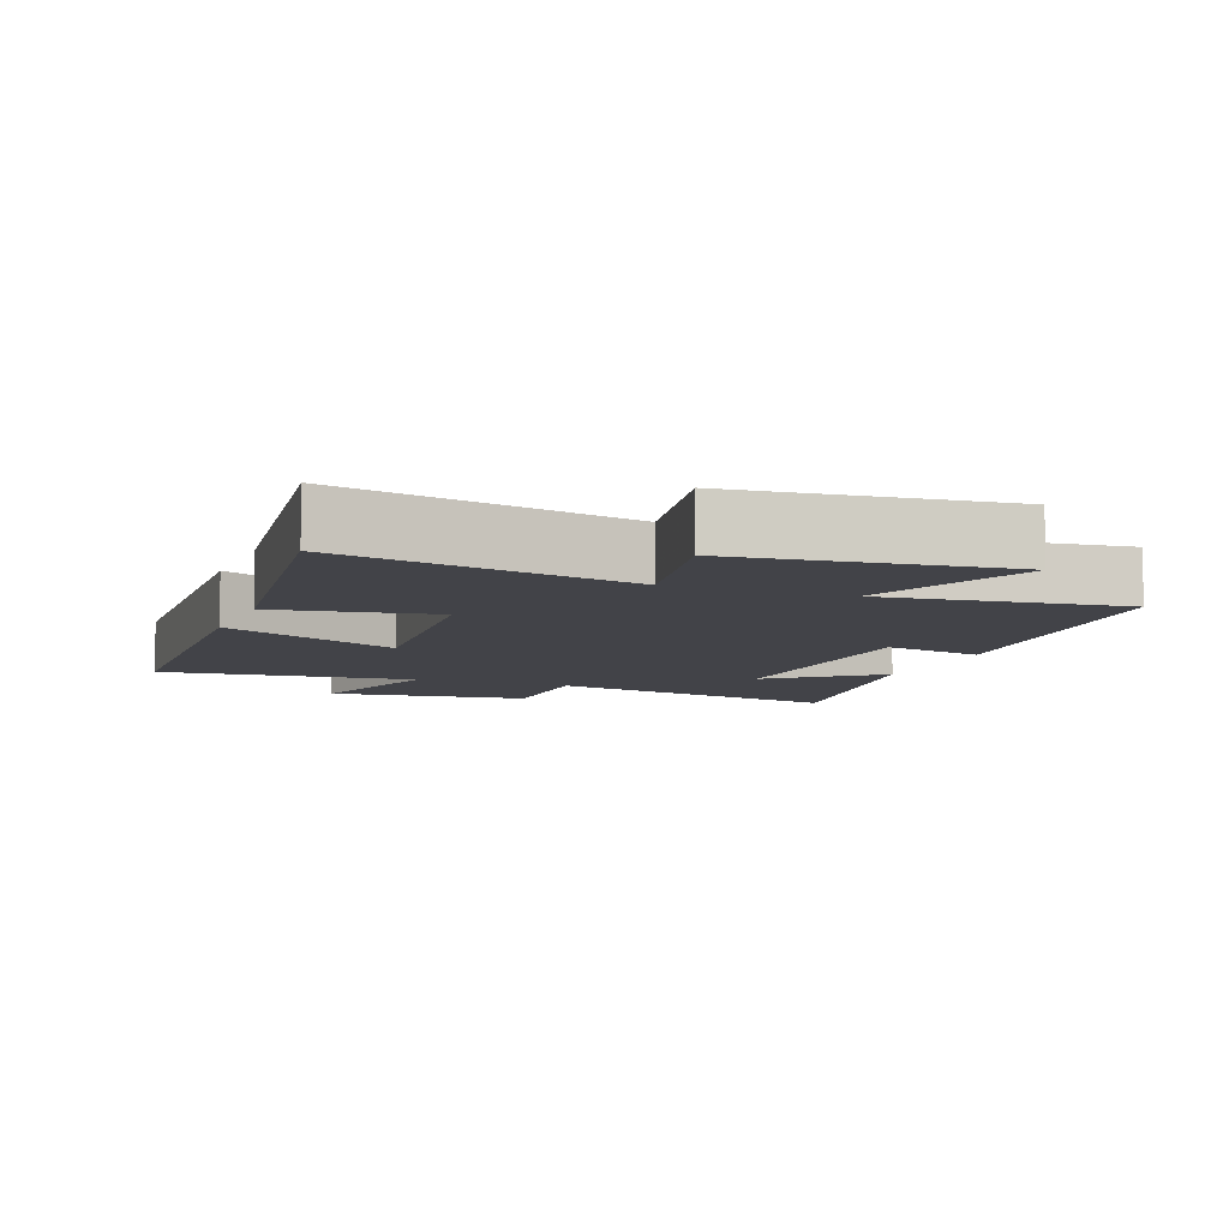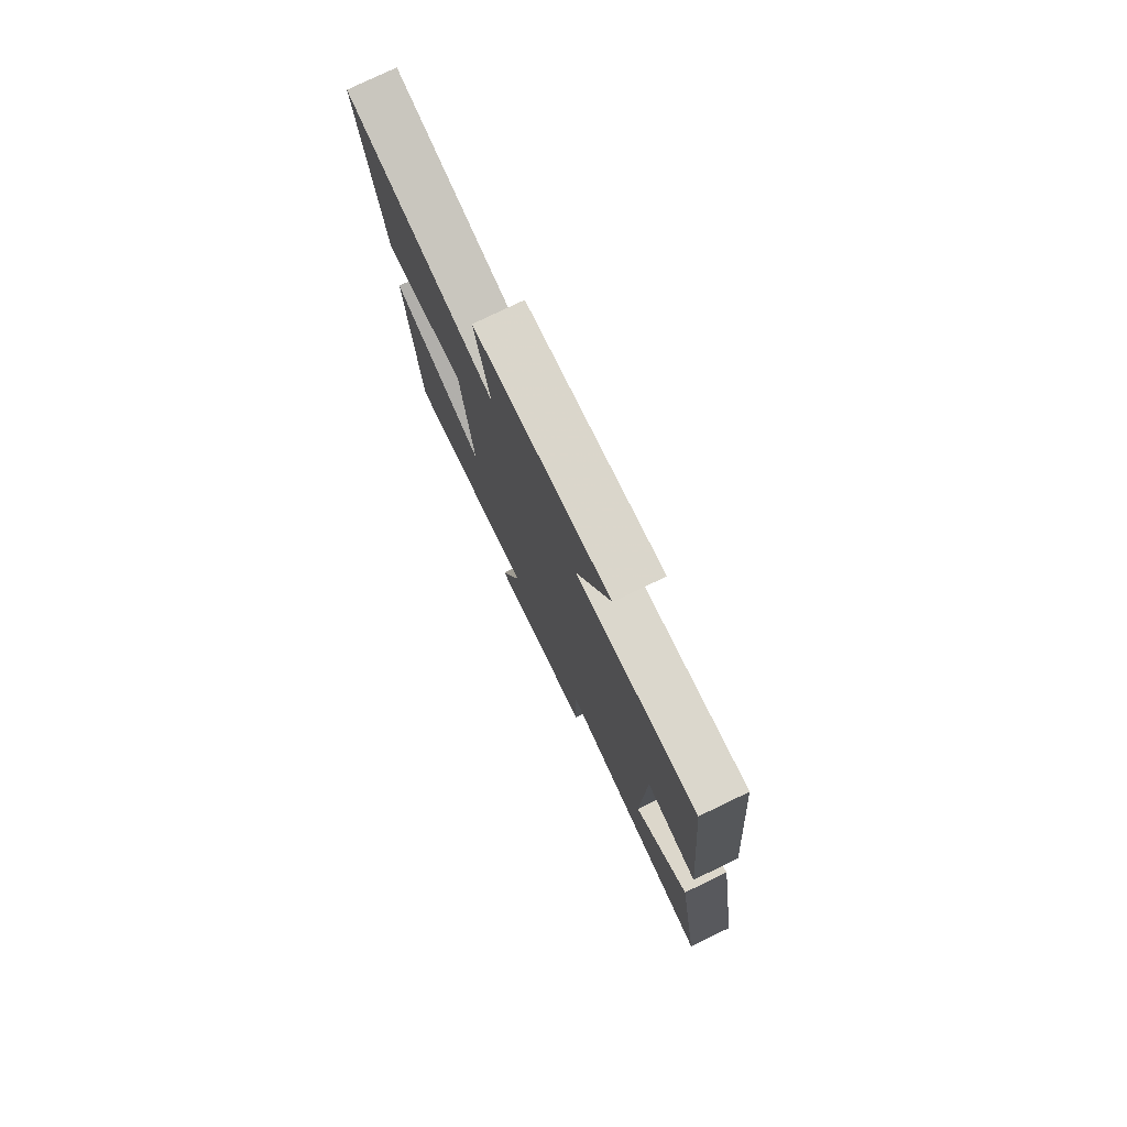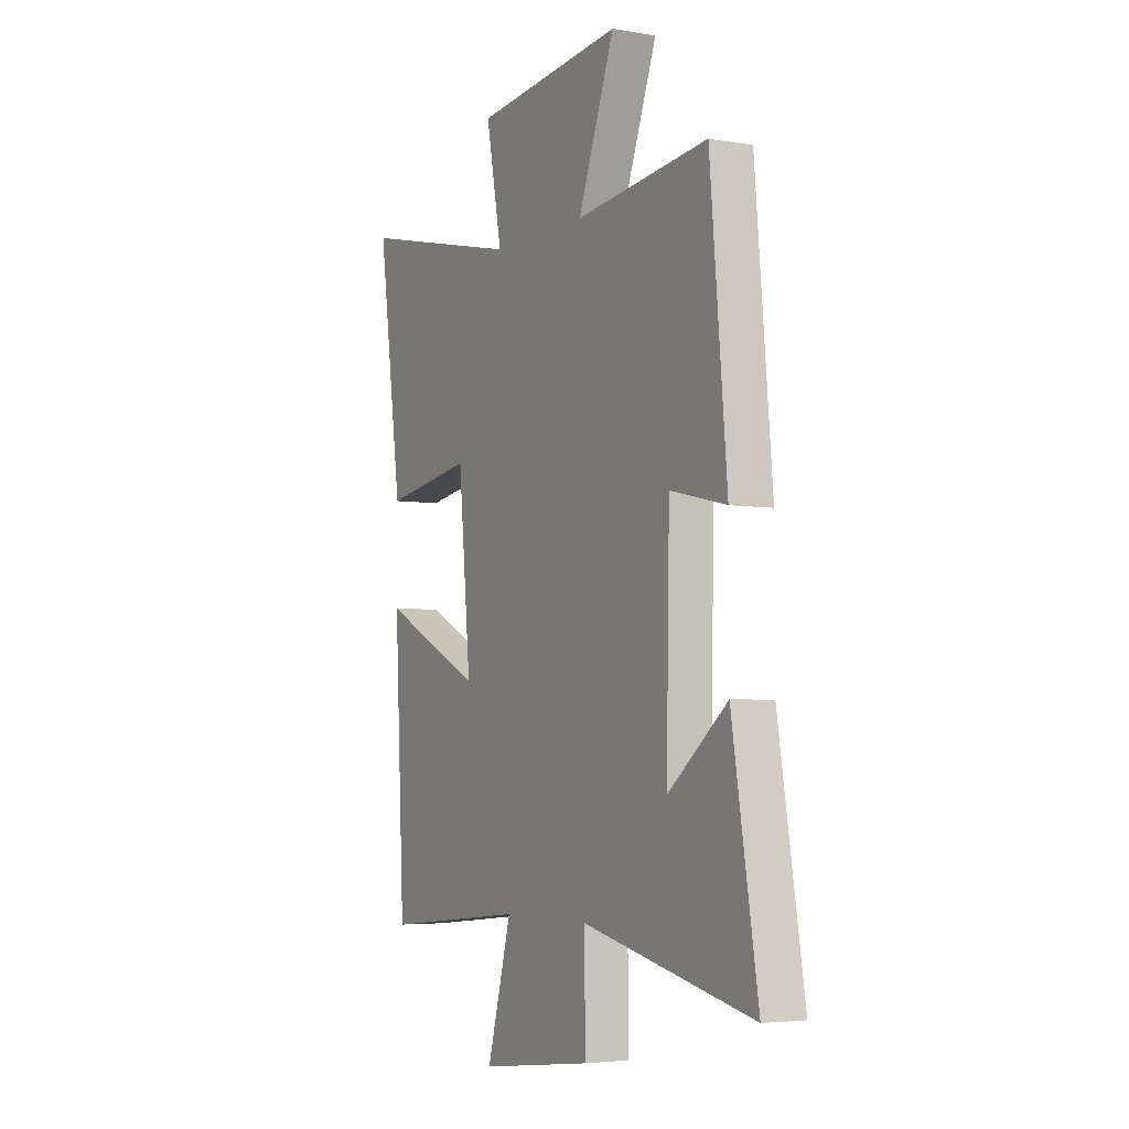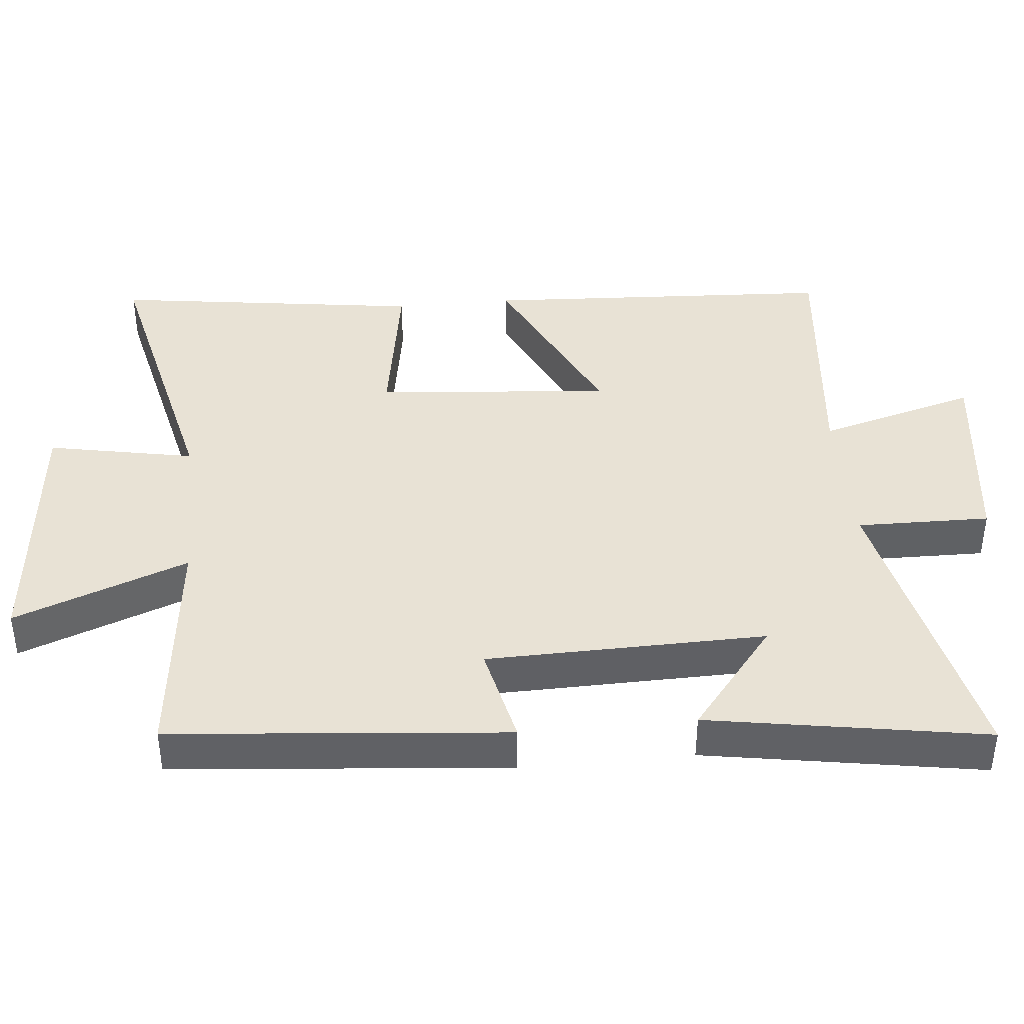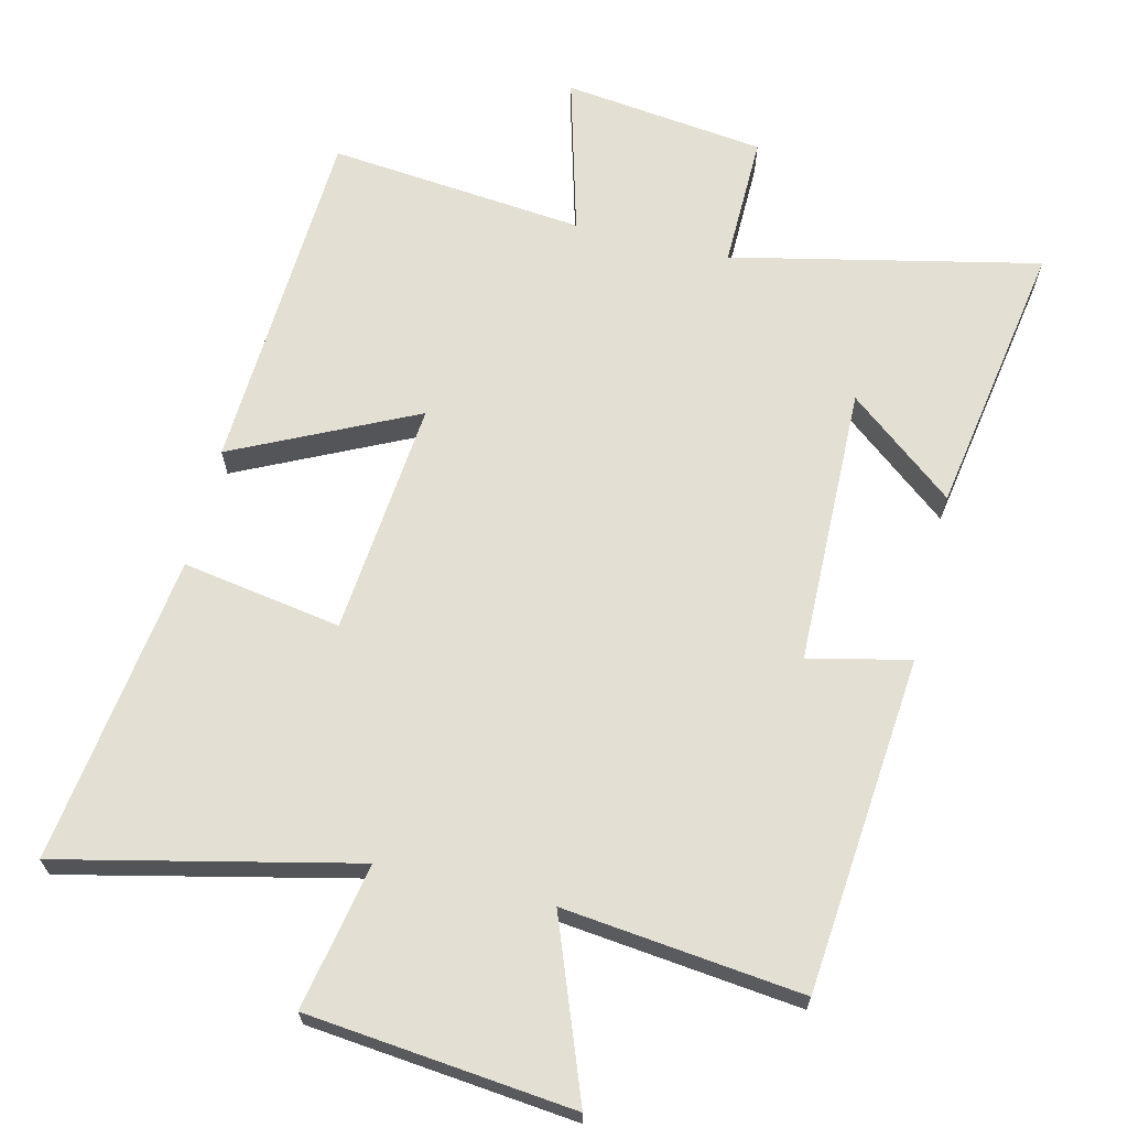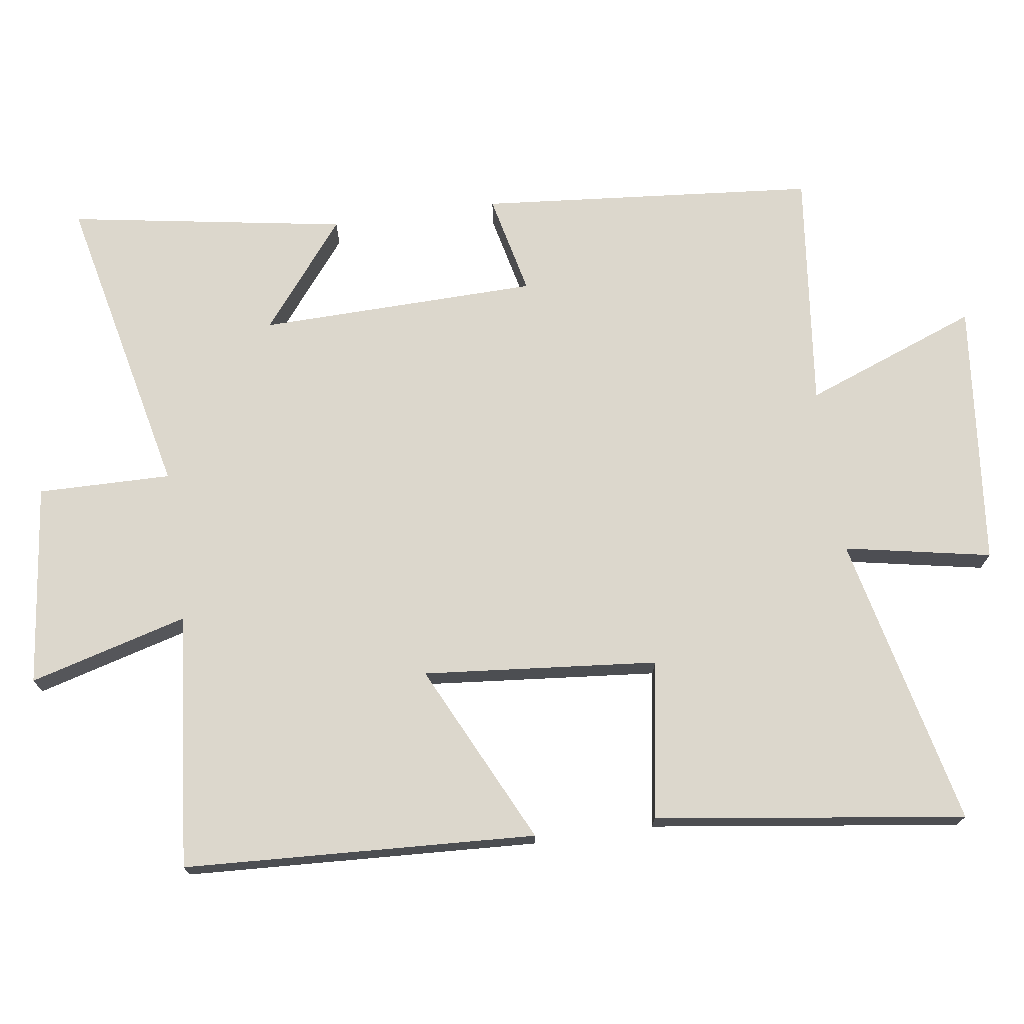
<metadata>
{"format":"obj","ext":"obj","renderer":"f3d","projection":"perspective","resolution":1024,"background":"white","views":[{"elev":-7.6,"azim":-21.0,"up":"+Y"},{"elev":78.3,"azim":64.4,"up":"+Z"},{"elev":-4.5,"azim":61.1,"up":"+Z"},{"elev":40.8,"azim":84.5,"up":"+Y"},{"elev":66.6,"azim":13.6,"up":"+Y"},{"elev":72.8,"azim":-98.2,"up":"+Y"}]}
</metadata>
<code>
v 0.456 0.07 0.539
v 0.5 0.07 0.052
v 0.354 0.07 0.085
v 0.346 0.07 -0.319
v 0.5 0.07 -0.196
v 0.567 0.07 -0.597
v 0.123 0.07 -0.5
v 0.126 0.07 -0.693
v -0.166 0.07 -0.729
v -0.103 0.07 -0.5
v -0.473 0.07 -0.537
v -0.5 0.07 -0.027
v -0.238 0.07 -0.153
v -0.27 0.07 0.187
v -0.5 0.07 0.149
v -0.562 0.07 0.597
v -0.137 0.07 0.5
v -0.178 0.07 0.712
v 0.206 0.07 0.752
v 0.111 0.07 0.5
v 0.456 0 0.539
v 0.5 0 0.052
v 0.354 0 0.085
v 0.346 0 -0.319
v 0.5 0 -0.196
v 0.567 0 -0.597
v 0.123 0 -0.5
v 0.126 0 -0.693
v -0.166 0 -0.729
v -0.103 0 -0.5
v -0.473 0 -0.537
v -0.5 0 -0.027
v -0.238 0 -0.153
v -0.27 0 0.187
v -0.5 0 0.149
v -0.562 0 0.597
v -0.137 0 0.5
v -0.178 0 0.712
v 0.206 0 0.752
v 0.111 0 0.5
f 17 18 19 20
f 14 15 16 17
f 13 14 17 20
f 10 11 12 13
f 10 13 20 1
f 7 8 9 10
f 4 5 6 7
f 3 4 7 10
f 1 2 3
f 1 3 10
f 40 39 38 37
f 37 36 35 34
f 40 37 34 33
f 33 32 31 30
f 21 40 33 30
f 30 29 28 27
f 27 26 25 24
f 30 27 24 23
f 23 22 21
f 30 23 21
f 1 21 22 2
f 2 22 23 3
f 3 23 24 4
f 4 24 25 5
f 5 25 26 6
f 6 26 27 7
f 7 27 28 8
f 8 28 29 9
f 9 29 30 10
f 10 30 31 11
f 11 31 32 12
f 12 32 33 13
f 13 33 34 14
f 14 34 35 15
f 15 35 36 16
f 16 36 37 17
f 17 37 38 18
f 18 38 39 19
f 19 39 40 20
f 20 40 21 1

</code>
